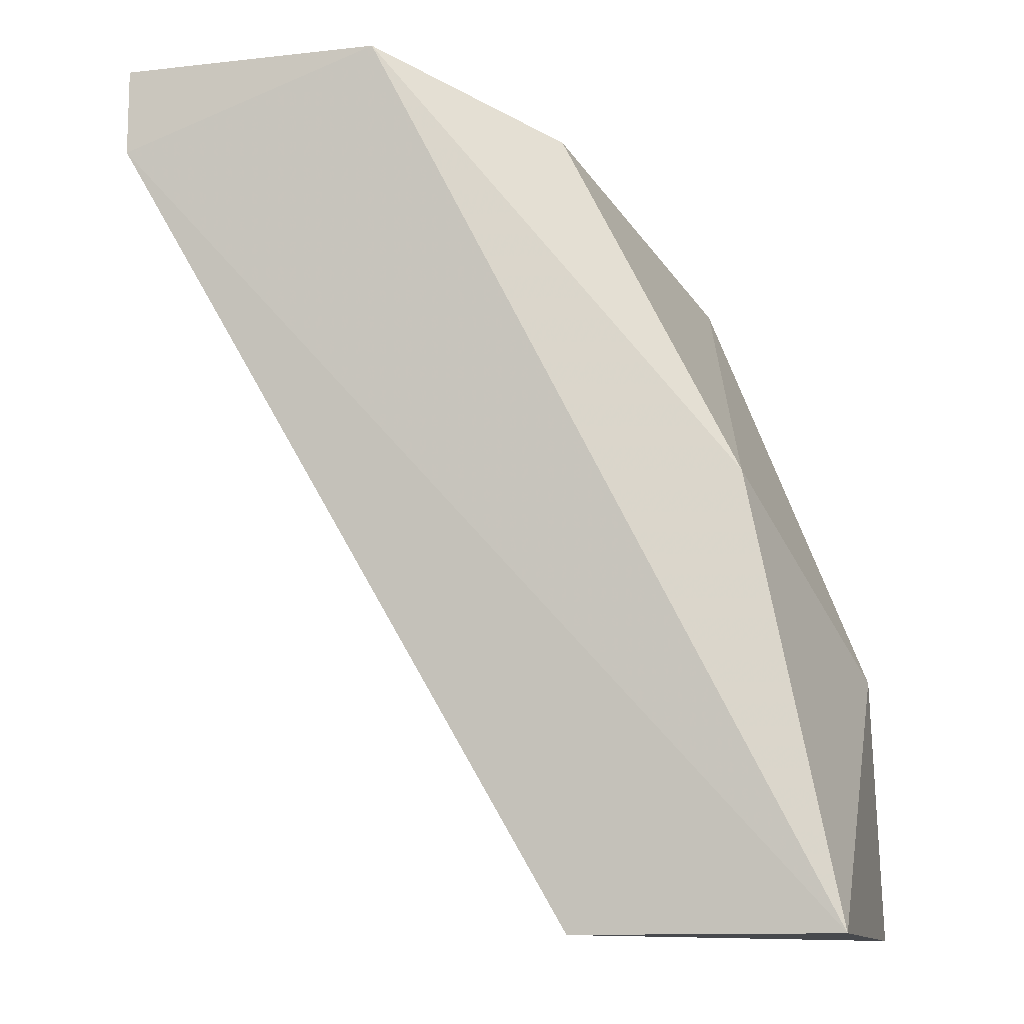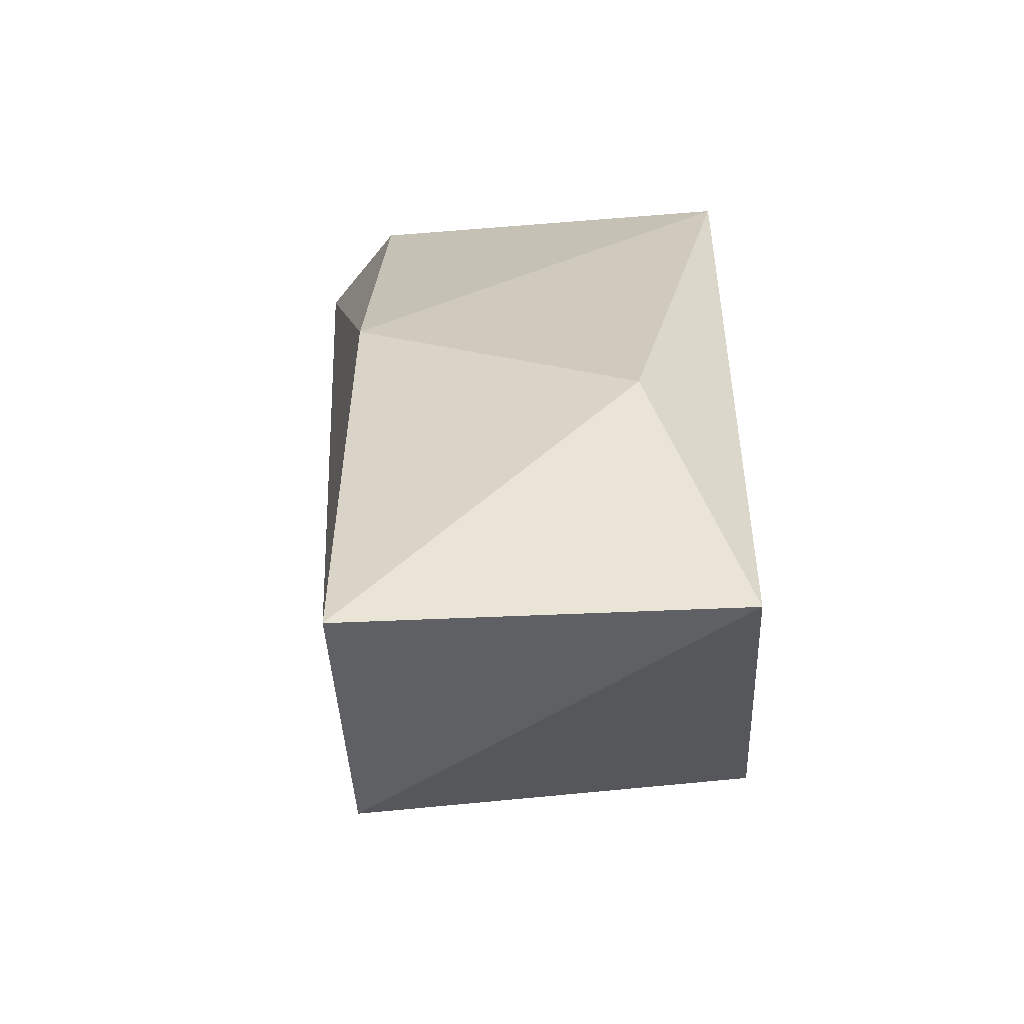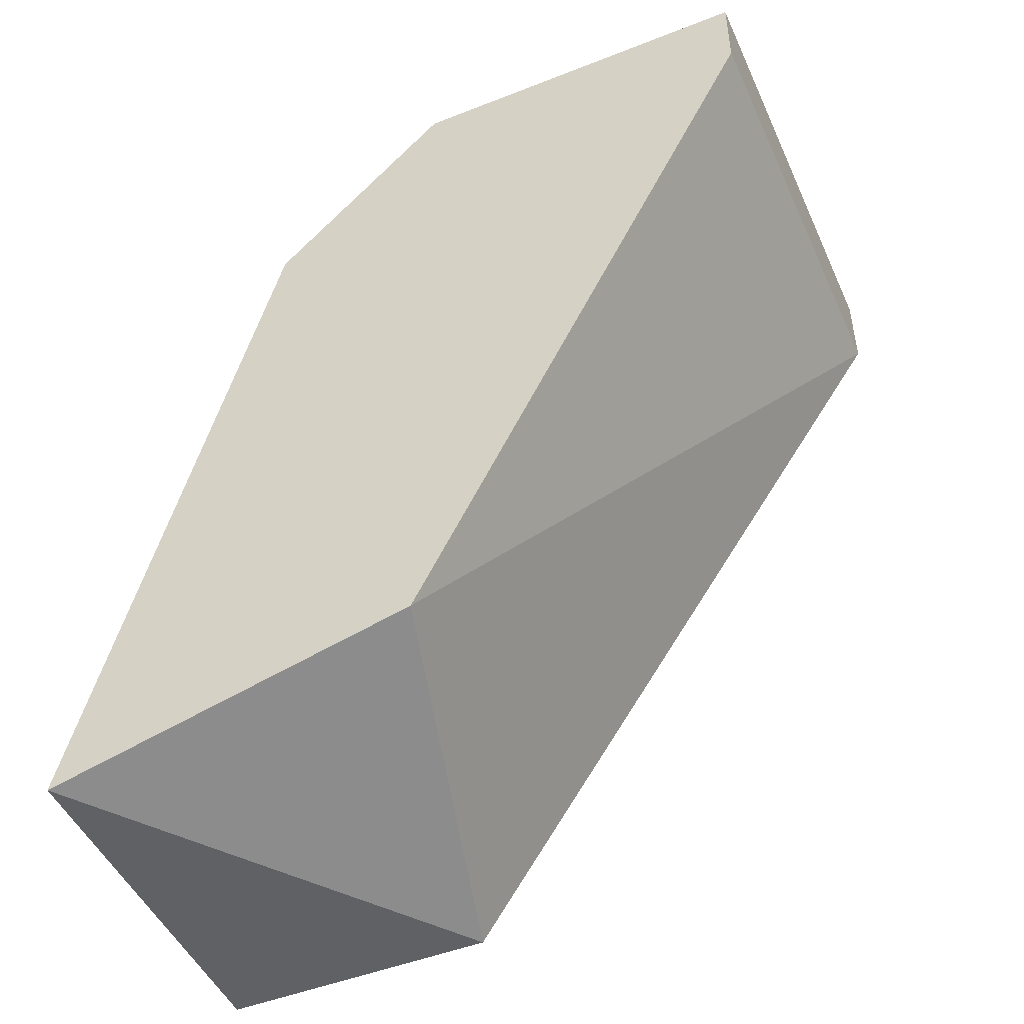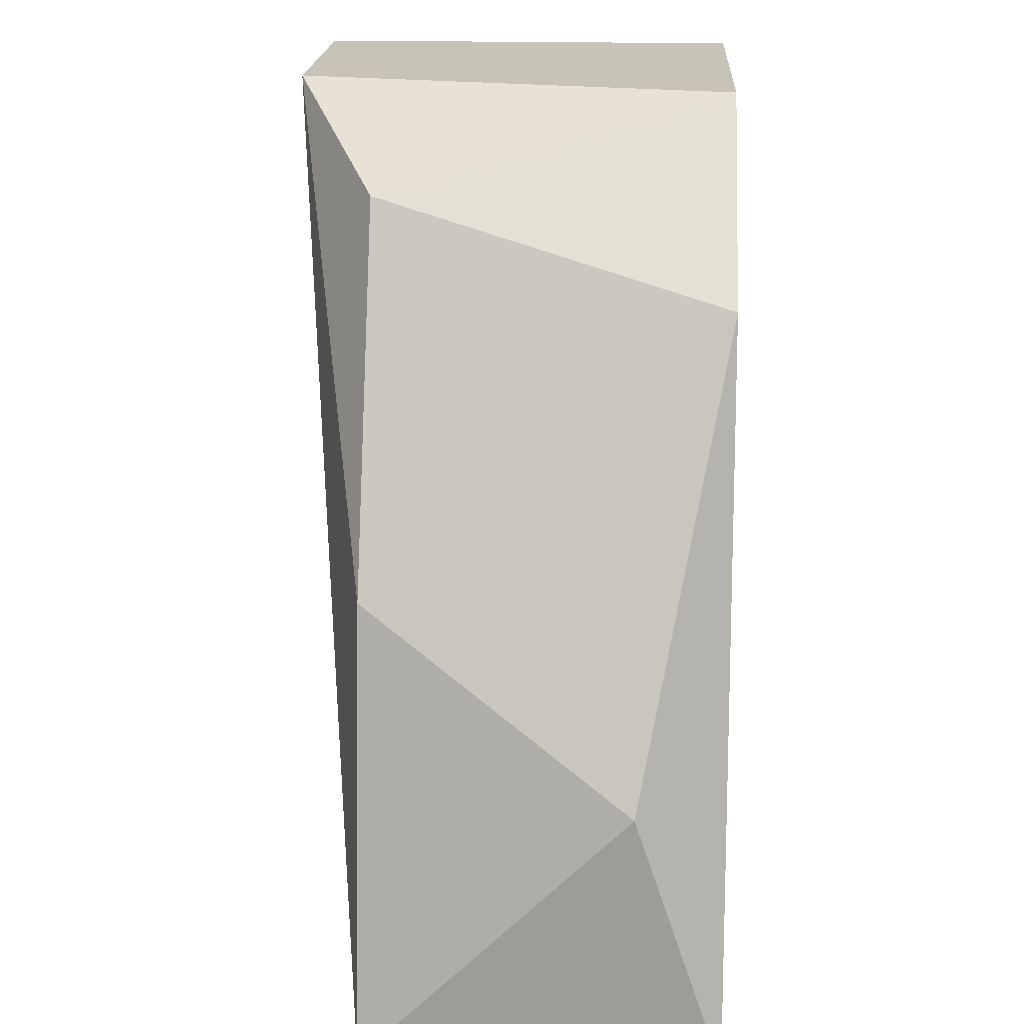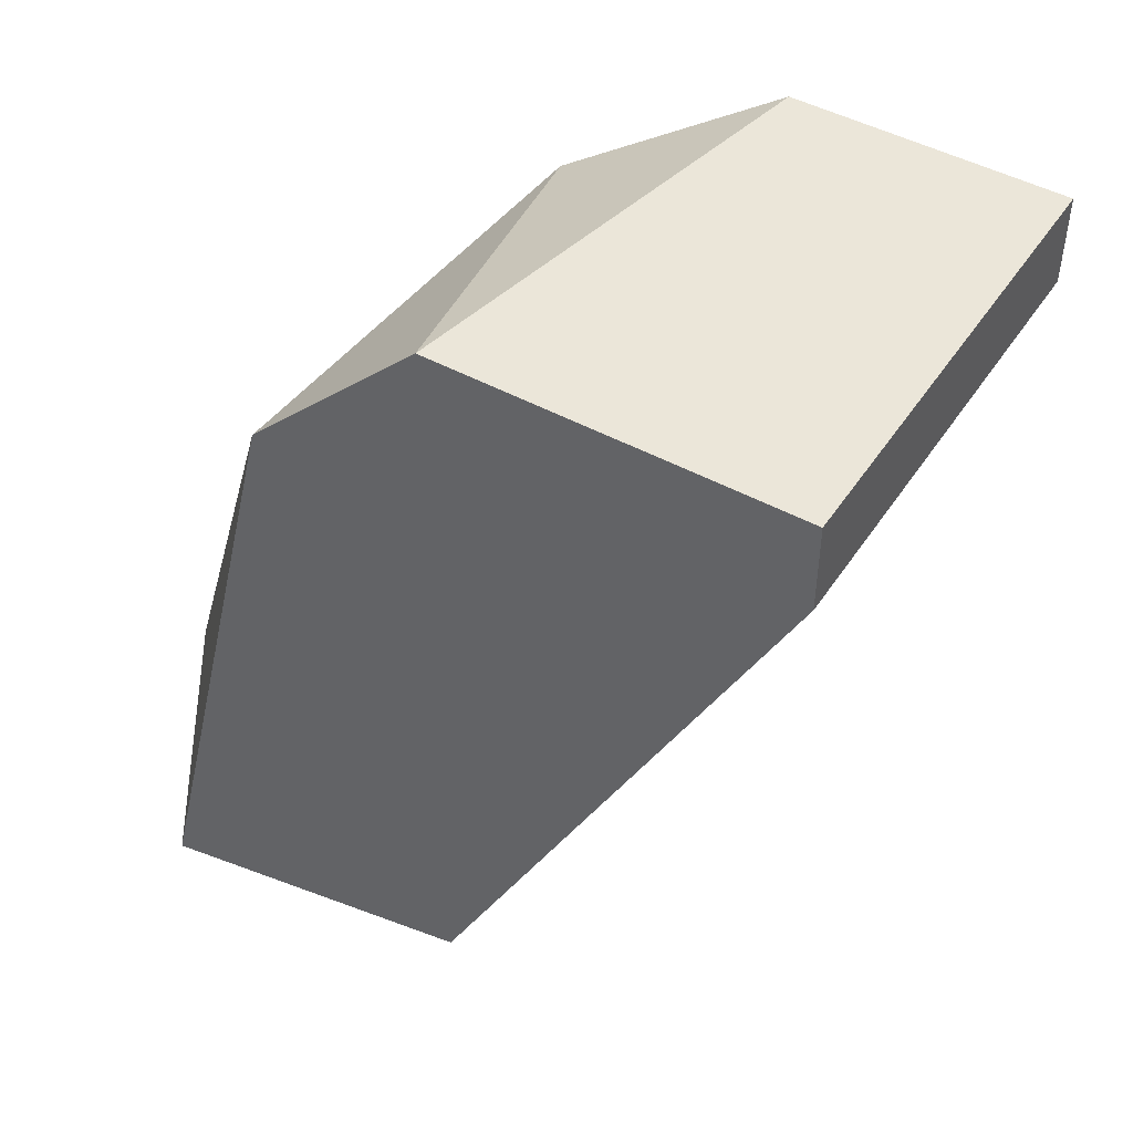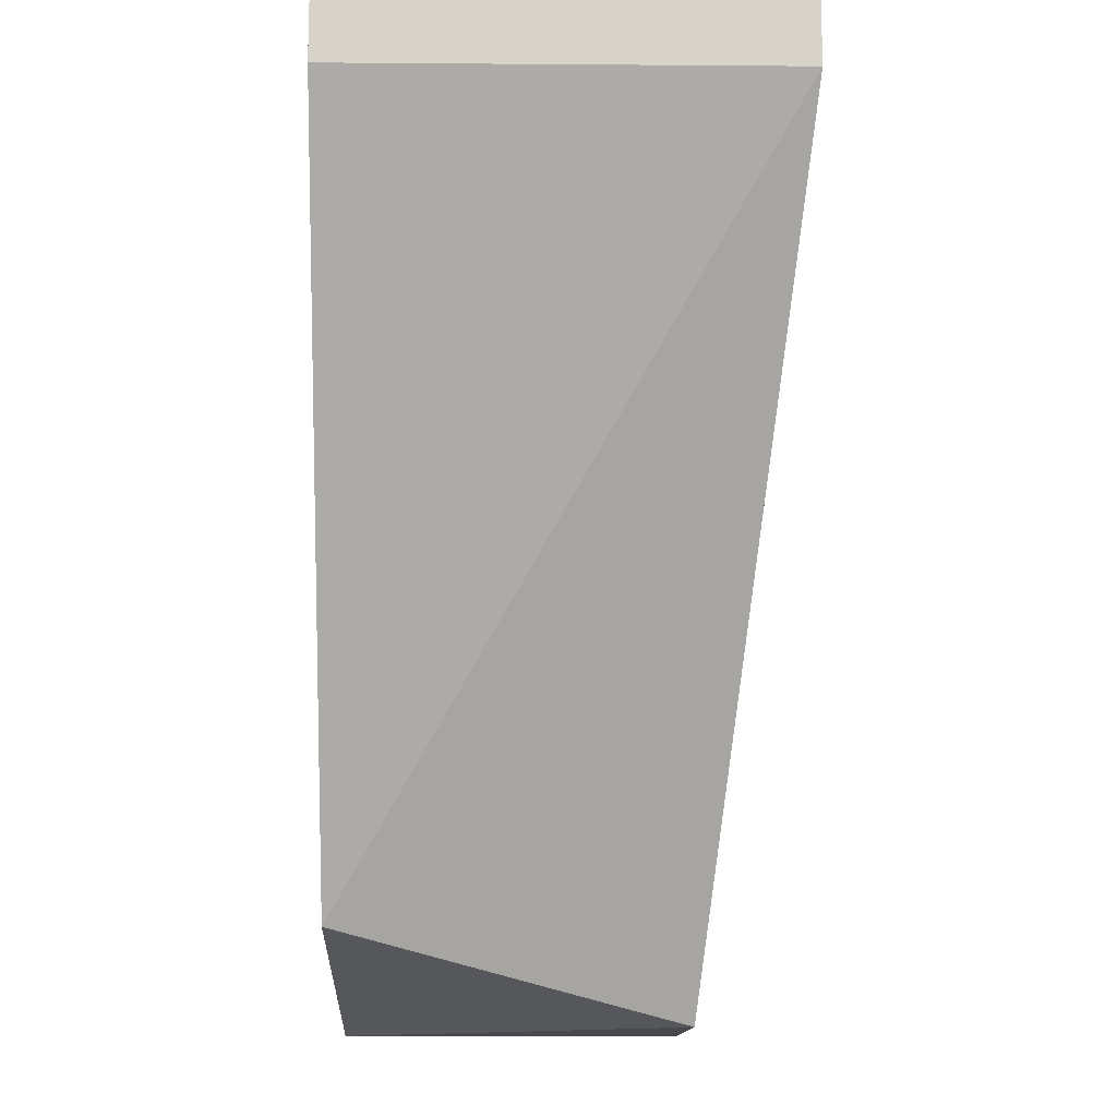
<metadata>
{"format":"obj","ext":"obj","renderer":"f3d","projection":"perspective","resolution":1024,"background":"white","views":[{"elev":-12.1,"azim":14.8,"up":"+Y"},{"elev":-42.8,"azim":93.3,"up":"+Y"},{"elev":-48.6,"azim":-156.3,"up":"+Y"},{"elev":19.6,"azim":93.0,"up":"+Y"},{"elev":47.0,"azim":-148.2,"up":"+Y"},{"elev":-13.0,"azim":-91.0,"up":"+Y"}]}
</metadata>
<code>
v -0.006894 0.05538 -0.02699
v -0.006894 0.06435 -0.02699
v -0.005898 0.06335 -0.03097
v -0.008887 0.06535 -0.02599
v -0.004901 0.06037 -0.02699
v -0.007891 0.05638 -0.03097
v -0.007891 0.06535 -0.03097
v -0.003905 0.05837 -0.02998
v -0.003905 0.05538 -0.02699
v -0.003905 0.05538 -0.03097
v -0.01188 0.06535 -0.02599
v -0.01188 0.06535 -0.03097
v -0.01188 0.06435 -0.02599
v -0.01188 0.06435 -0.03097
f 4 12 11
f 13 14 6
f 1 13 6
f 6 14 7
f 13 1 9
f 1 6 10
f 6 7 10
f 9 1 10
f 8 9 10
f 2 7 4
f 13 9 4
f 7 2 3
f 8 10 3
f 10 7 3
f 14 13 12
f 7 14 12
f 4 7 12
f 9 8 5
f 2 4 5
f 4 9 5
f 8 3 5
f 3 2 5
f 13 4 11
f 12 13 11

</code>
